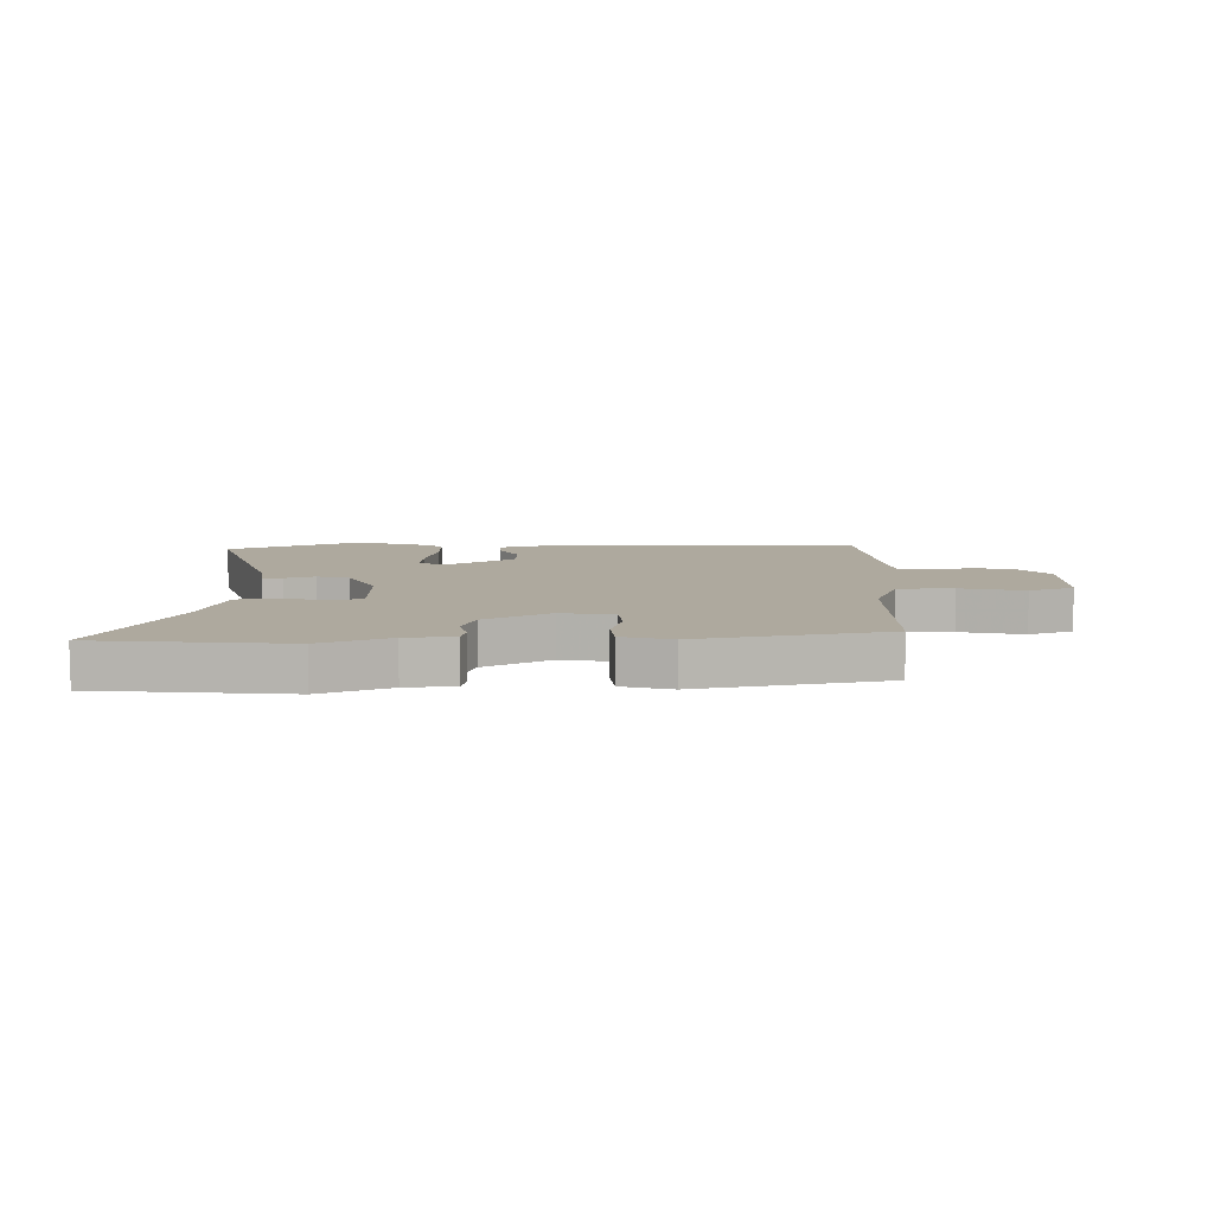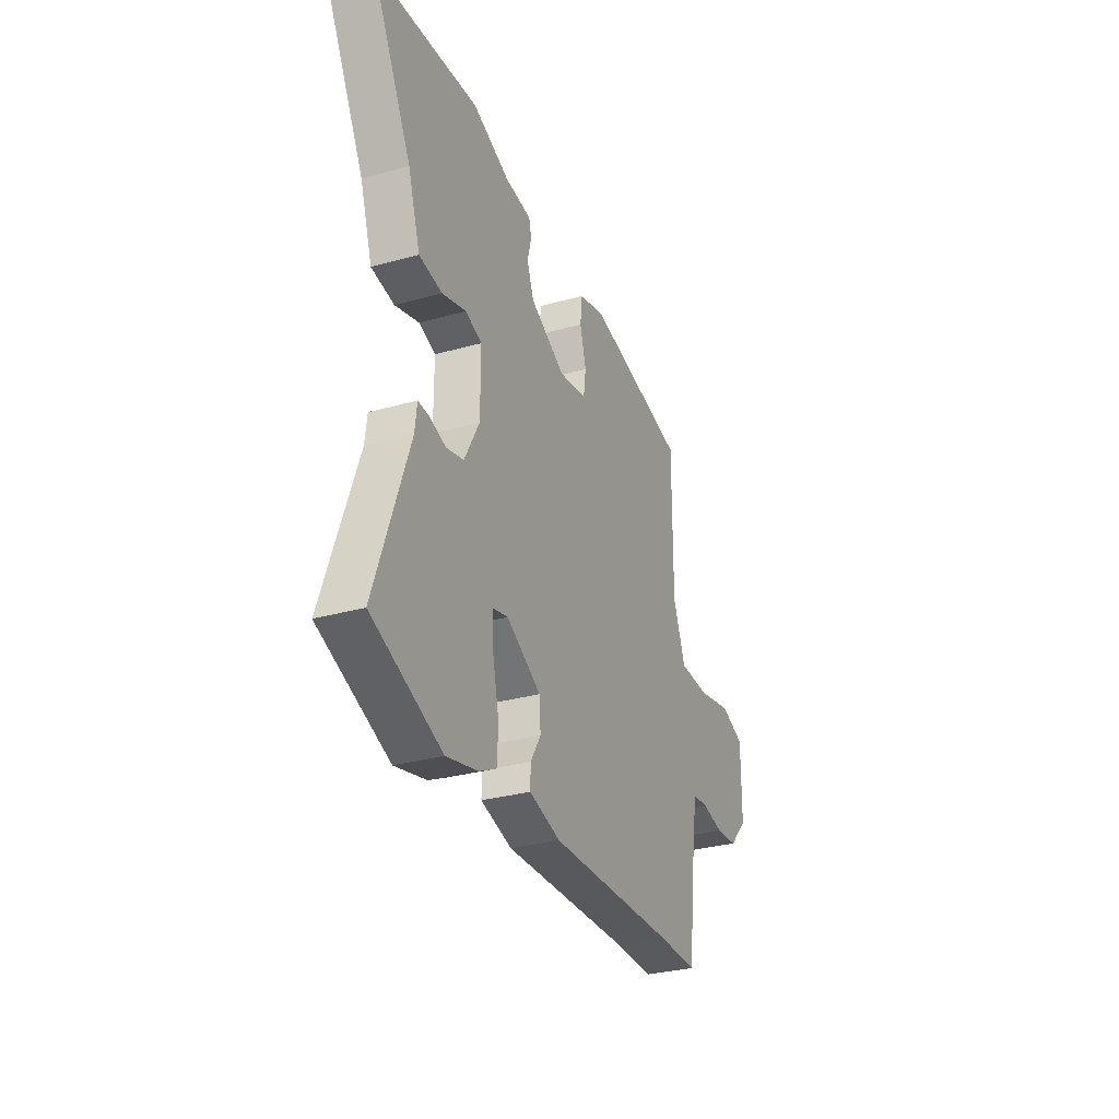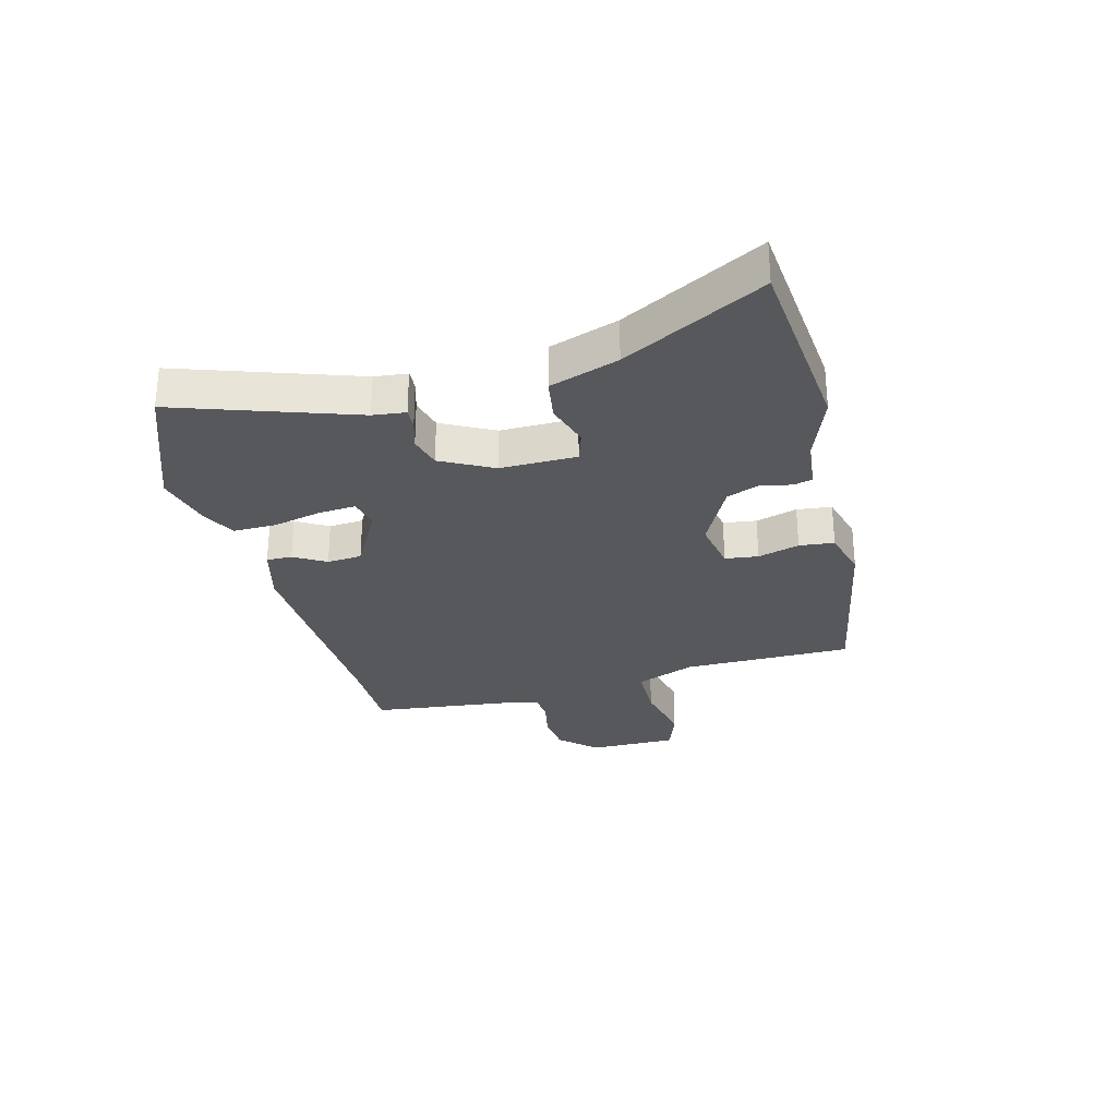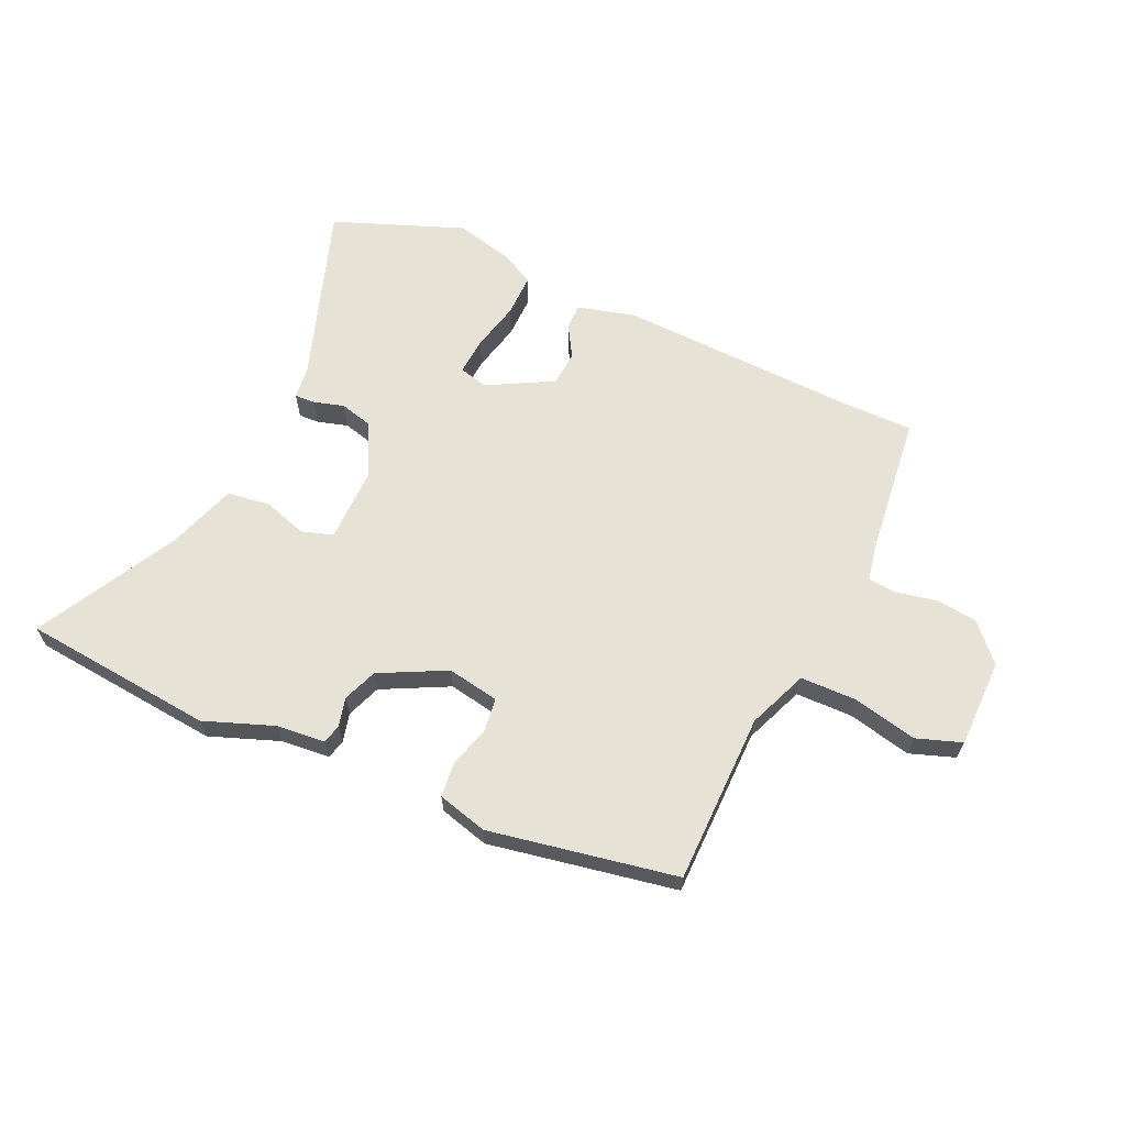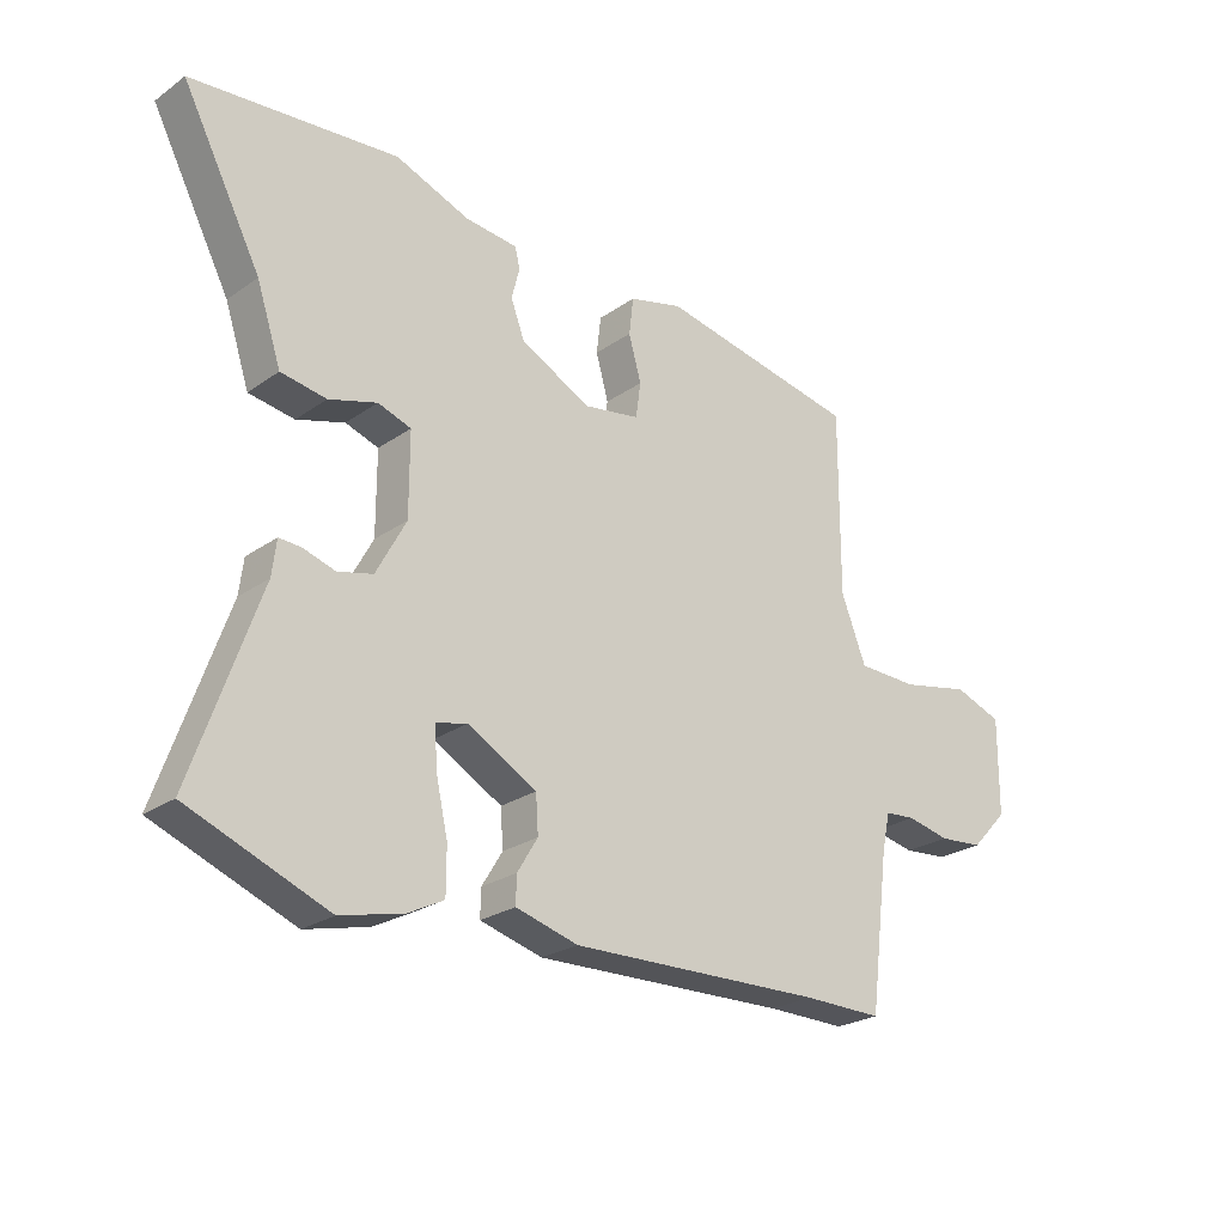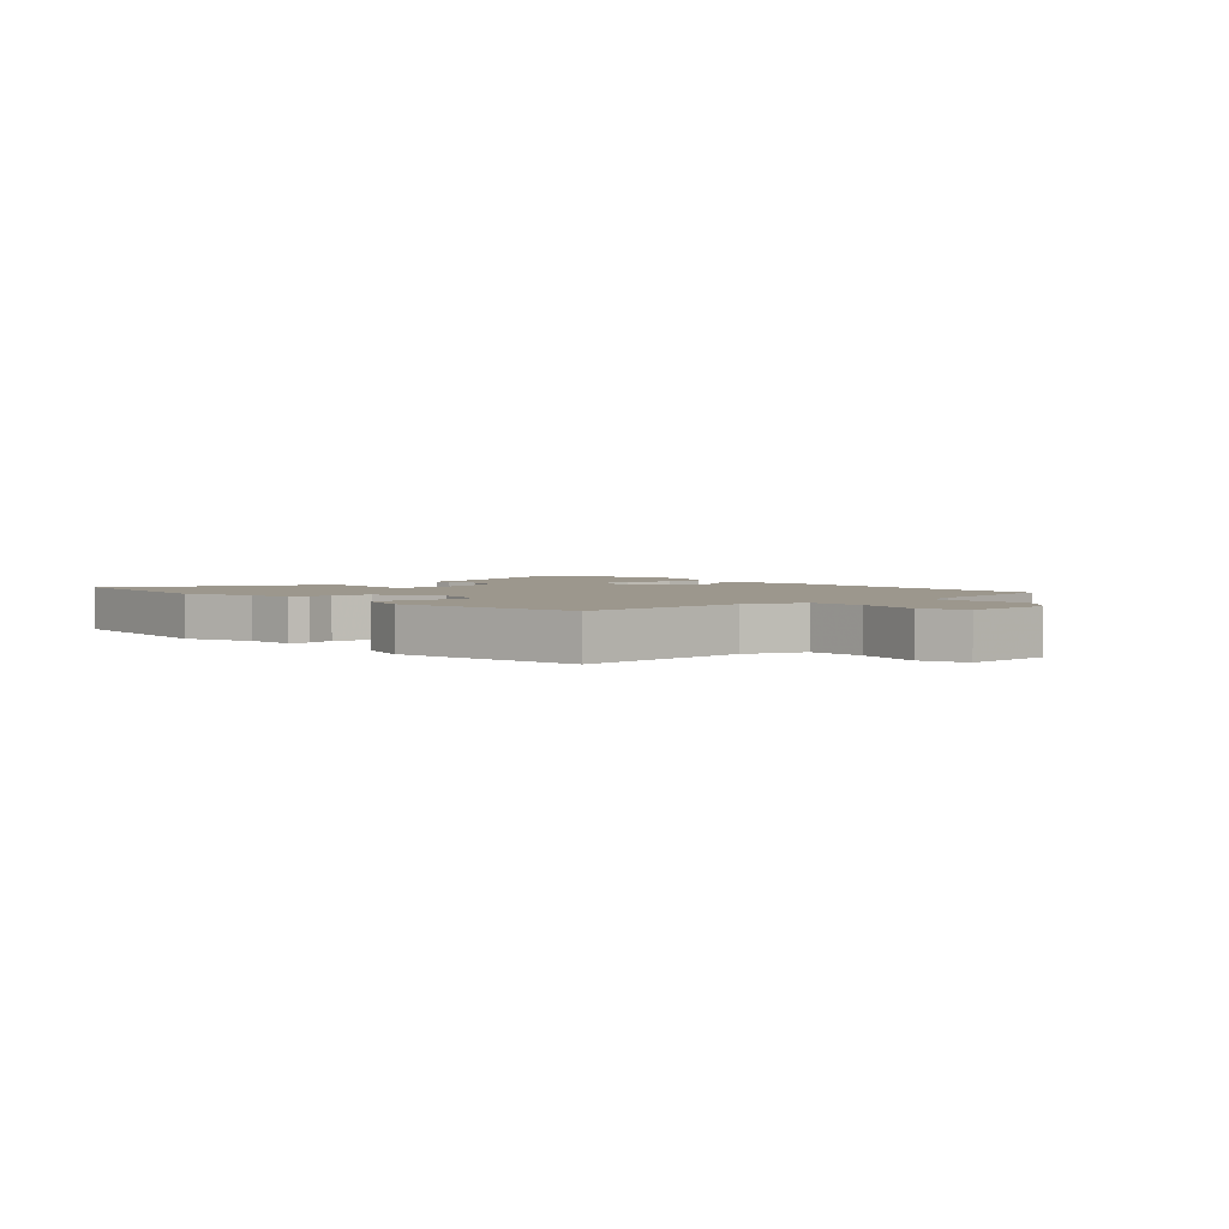
<metadata>
{"format":"obj","ext":"obj","renderer":"f3d","projection":"perspective","resolution":1024,"background":"white","views":[{"elev":9.1,"azim":-0.4,"up":"+Y"},{"elev":-30.5,"azim":-67.9,"up":"+Z"},{"elev":-28.7,"azim":-74.7,"up":"+Y"},{"elev":64.0,"azim":25.2,"up":"+Y"},{"elev":-24.4,"azim":-41.2,"up":"+Z"},{"elev":2.9,"azim":47.7,"up":"+Y"}]}
</metadata>
<code>
v 0.519 0.07 -0.5
v 0.392 0.07 -0.498
v -0.016 0.07 -0.508
v -0.116 0.07 -0.48
v -0.115 0.07 -0.436
v -0.082 0.07 -0.382
v -0.086 0.07 -0.322
v -0.197 0.07 -0.26
v -0.247 0.07 -0.272
v -0.243 0.07 -0.336
v -0.224 0.07 -0.421
v -0.224 0.07 -0.494
v -0.281 0.07 -0.523
v -0.382 0.07 -0.547
v -0.605 0.07 -0.458
v -0.498 0.07 -0.154
v -0.491 0.07 -0.098
v -0.456 0.07 -0.1
v -0.404 0.07 -0.116
v -0.348 0.07 -0.102
v -0.3 0.07 -0.013
v -0.3 0.07 0.118
v -0.353 0.07 0.136
v -0.43 0.07 0.113
v -0.503 0.07 0.125
v -0.542 0.07 0.244
v -0.668 0.07 0.486
v -0.338 0.07 0.514
v -0.219 0.07 0.468
v -0.135 0.07 0.459
v -0.127 0.07 0.426
v -0.14 0.07 0.376
v -0.118 0.07 0.317
v -0.005 0.07 0.258
v 0.085 0.07 0.273
v 0.093 0.07 0.33
v 0.073 0.07 0.402
v 0.08 0.07 0.462
v 0.166 0.07 0.484
v 0.488 0.07 0.42
v 0.487 0.07 0.126
v 0.527 0.07 0.023
v 0.624 0.07 0.02
v 0.735 0.07 0.043
v 0.812 0.07 0.015
v 0.811 0.07 -0.138
v 0.752 0.07 -0.2
v 0.681 0.07 -0.206
v 0.612 0.07 -0.191
v 0.563 0.07 -0.195
v 0.55 0.07 -0.255
v 0.519 0 -0.5
v 0.392 0 -0.498
v -0.016 0 -0.508
v -0.116 0 -0.48
v -0.115 0 -0.436
v -0.082 0 -0.382
v -0.086 0 -0.322
v -0.197 0 -0.26
v -0.247 0 -0.272
v -0.243 0 -0.336
v -0.224 0 -0.421
v -0.224 0 -0.494
v -0.281 0 -0.523
v -0.382 0 -0.547
v -0.605 0 -0.458
v -0.498 0 -0.154
v -0.491 0 -0.098
v -0.456 0 -0.1
v -0.404 0 -0.116
v -0.348 0 -0.102
v -0.3 0 -0.013
v -0.3 0 0.118
v -0.353 0 0.136
v -0.43 0 0.113
v -0.503 0 0.125
v -0.542 0 0.244
v -0.668 0 0.486
v -0.338 0 0.514
v -0.219 0 0.468
v -0.135 0 0.459
v -0.127 0 0.426
v -0.14 0 0.376
v -0.118 0 0.317
v -0.005 0 0.258
v 0.085 0 0.273
v 0.093 0 0.33
v 0.073 0 0.402
v 0.08 0 0.462
v 0.166 0 0.484
v 0.488 0 0.42
v 0.487 0 0.126
v 0.527 0 0.023
v 0.624 0 0.02
v 0.735 0 0.043
v 0.812 0 0.015
v 0.811 0 -0.138
v 0.752 0 -0.2
v 0.681 0 -0.206
v 0.612 0 -0.191
v 0.563 0 -0.195
v 0.55 0 -0.255
f 46 47 48 49
f 46 49 50
f 43 44 45 46
f 42 43 46 50
f 41 42 50 51
f 39 40 41
f 36 37 38 39
f 35 36 39 41
f 34 35 41 51
f 29 30 31 32
f 29 32 33
f 26 27 28 29
f 26 29 33
f 23 24 25 26
f 22 23 26 33
f 21 22 33 34
f 16 17 18 19
f 16 19 20
f 15 16 20
f 14 15 20
f 10 11 12 13
f 9 10 13 14
f 3 4 5 6
f 2 3 6 7
f 1 2 7 8
f 34 51 1 8
f 21 34 8 9
f 9 14 20 21
f 100 99 98 97
f 101 100 97
f 97 96 95 94
f 101 97 94 93
f 102 101 93 92
f 92 91 90
f 90 89 88 87
f 92 90 87 86
f 102 92 86 85
f 83 82 81 80
f 84 83 80
f 80 79 78 77
f 84 80 77
f 77 76 75 74
f 84 77 74 73
f 85 84 73 72
f 70 69 68 67
f 71 70 67
f 71 67 66
f 71 66 65
f 64 63 62 61
f 65 64 61 60
f 57 56 55 54
f 58 57 54 53
f 59 58 53 52
f 59 52 102 85
f 60 59 85 72
f 72 71 65 60
f 1 52 53 2
f 2 53 54 3
f 3 54 55 4
f 4 55 56 5
f 5 56 57 6
f 6 57 58 7
f 7 58 59 8
f 8 59 60 9
f 9 60 61 10
f 10 61 62 11
f 11 62 63 12
f 12 63 64 13
f 13 64 65 14
f 14 65 66 15
f 15 66 67 16
f 16 67 68 17
f 17 68 69 18
f 18 69 70 19
f 19 70 71 20
f 20 71 72 21
f 21 72 73 22
f 22 73 74 23
f 23 74 75 24
f 24 75 76 25
f 25 76 77 26
f 26 77 78 27
f 27 78 79 28
f 28 79 80 29
f 29 80 81 30
f 30 81 82 31
f 31 82 83 32
f 32 83 84 33
f 33 84 85 34
f 34 85 86 35
f 35 86 87 36
f 36 87 88 37
f 37 88 89 38
f 38 89 90 39
f 39 90 91 40
f 40 91 92 41
f 41 92 93 42
f 42 93 94 43
f 43 94 95 44
f 44 95 96 45
f 45 96 97 46
f 46 97 98 47
f 47 98 99 48
f 48 99 100 49
f 49 100 101 50
f 50 101 102 51
f 51 102 52 1

</code>
